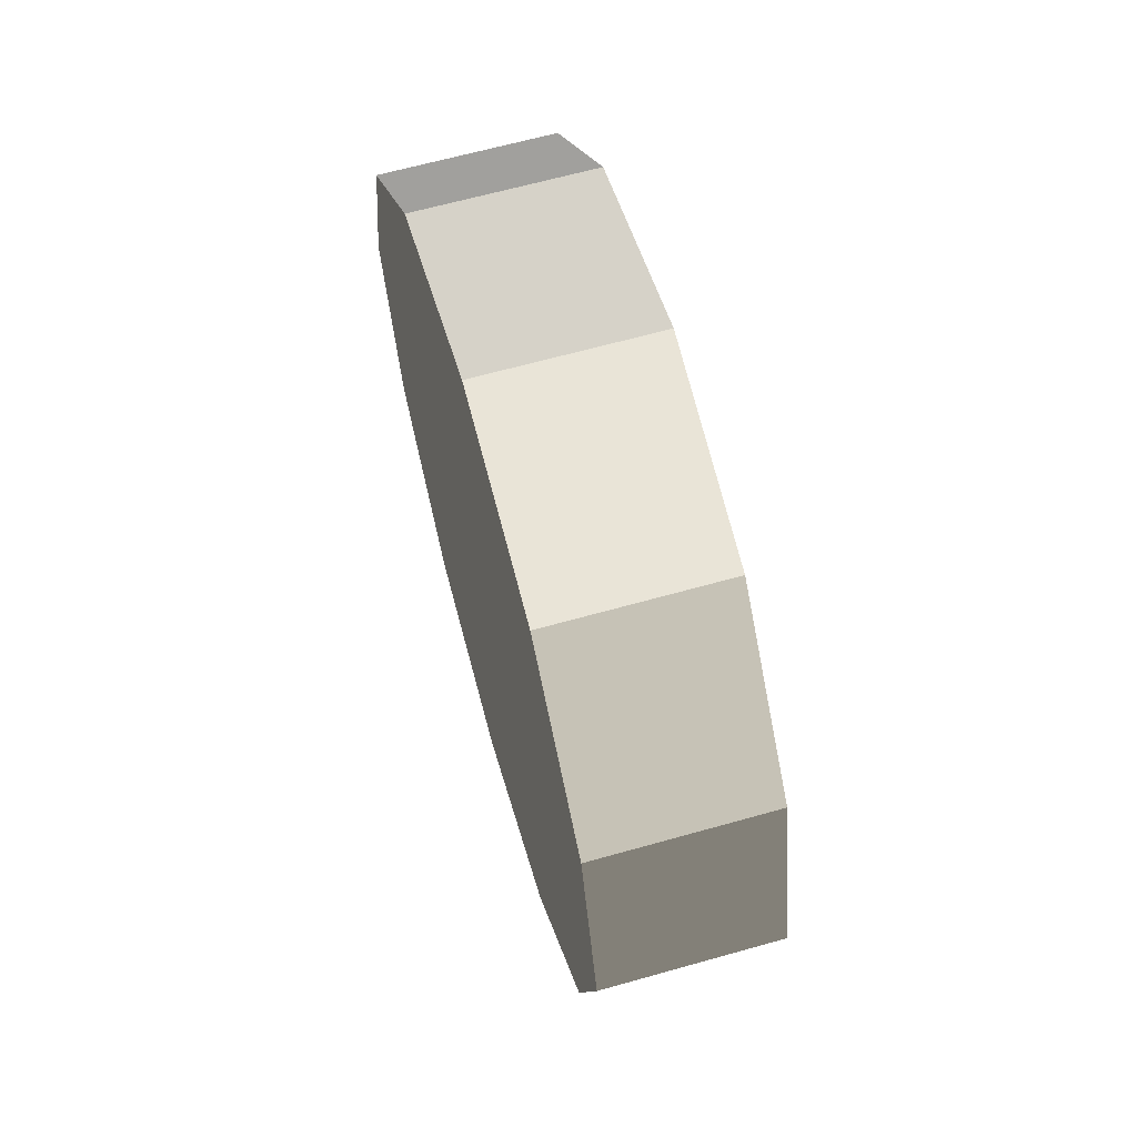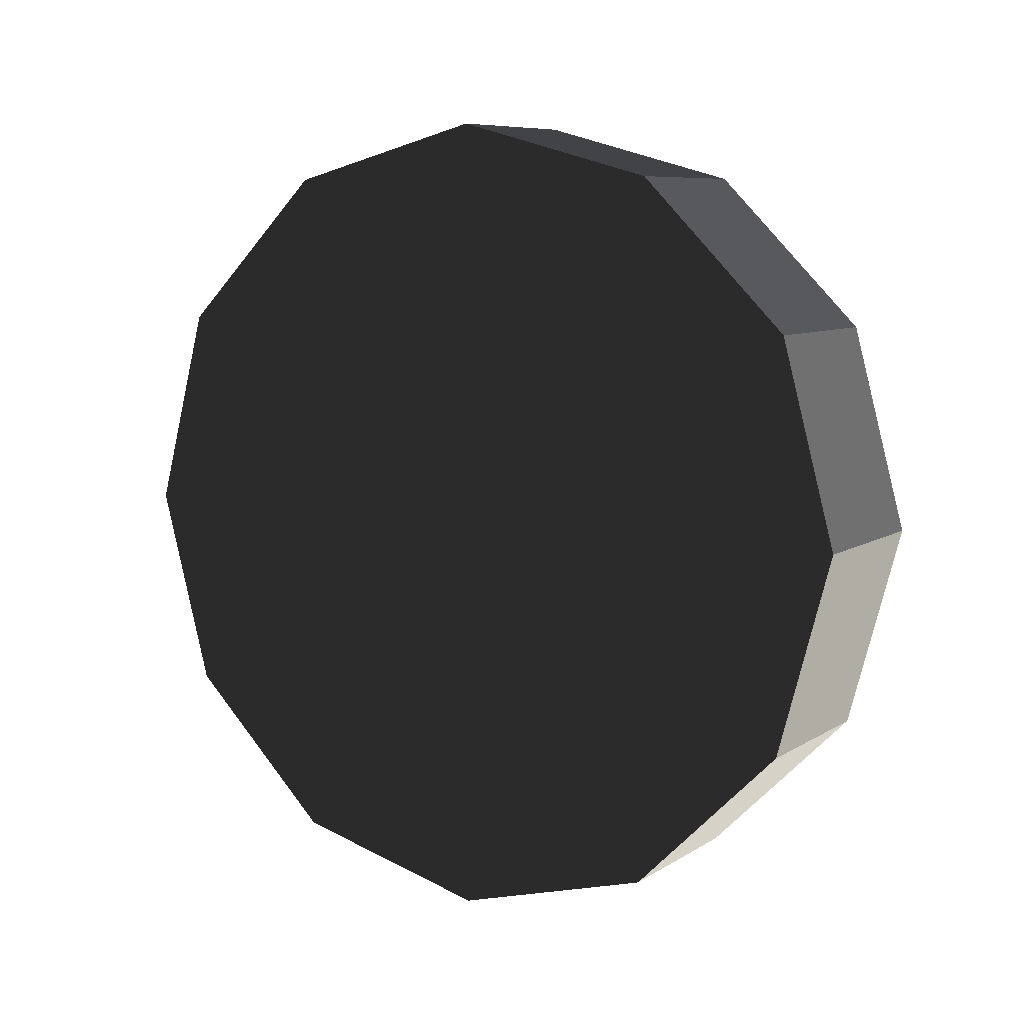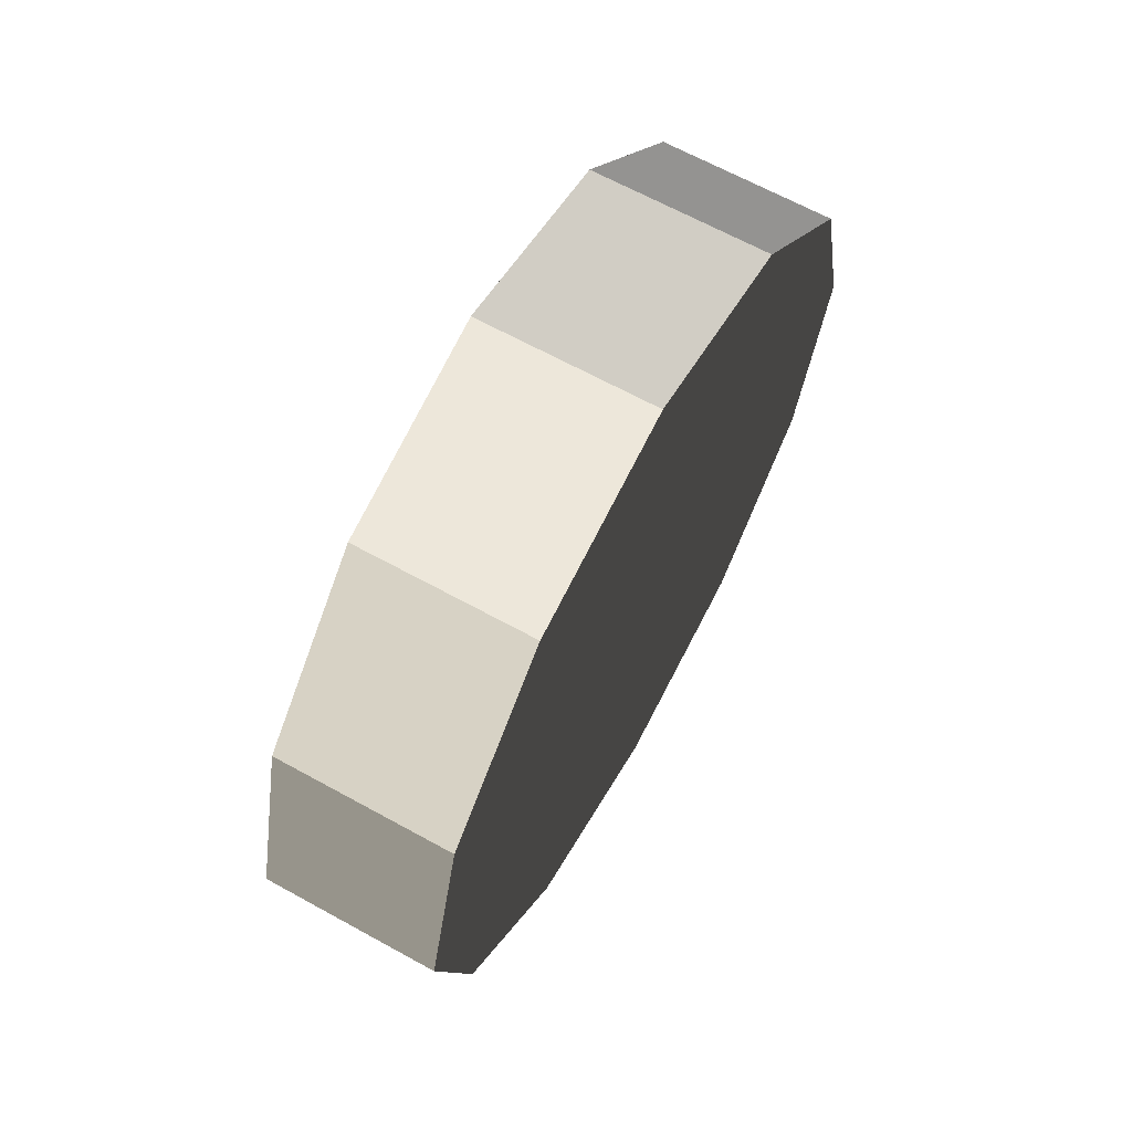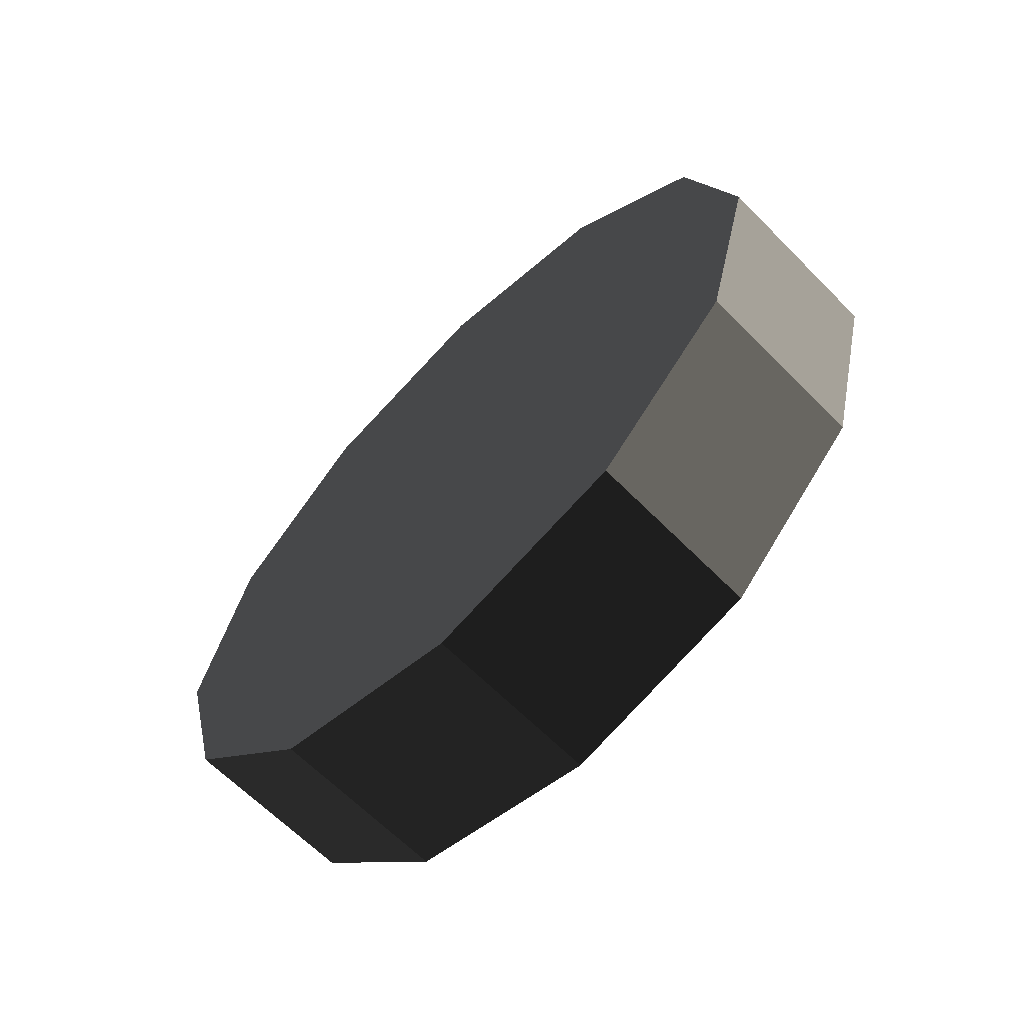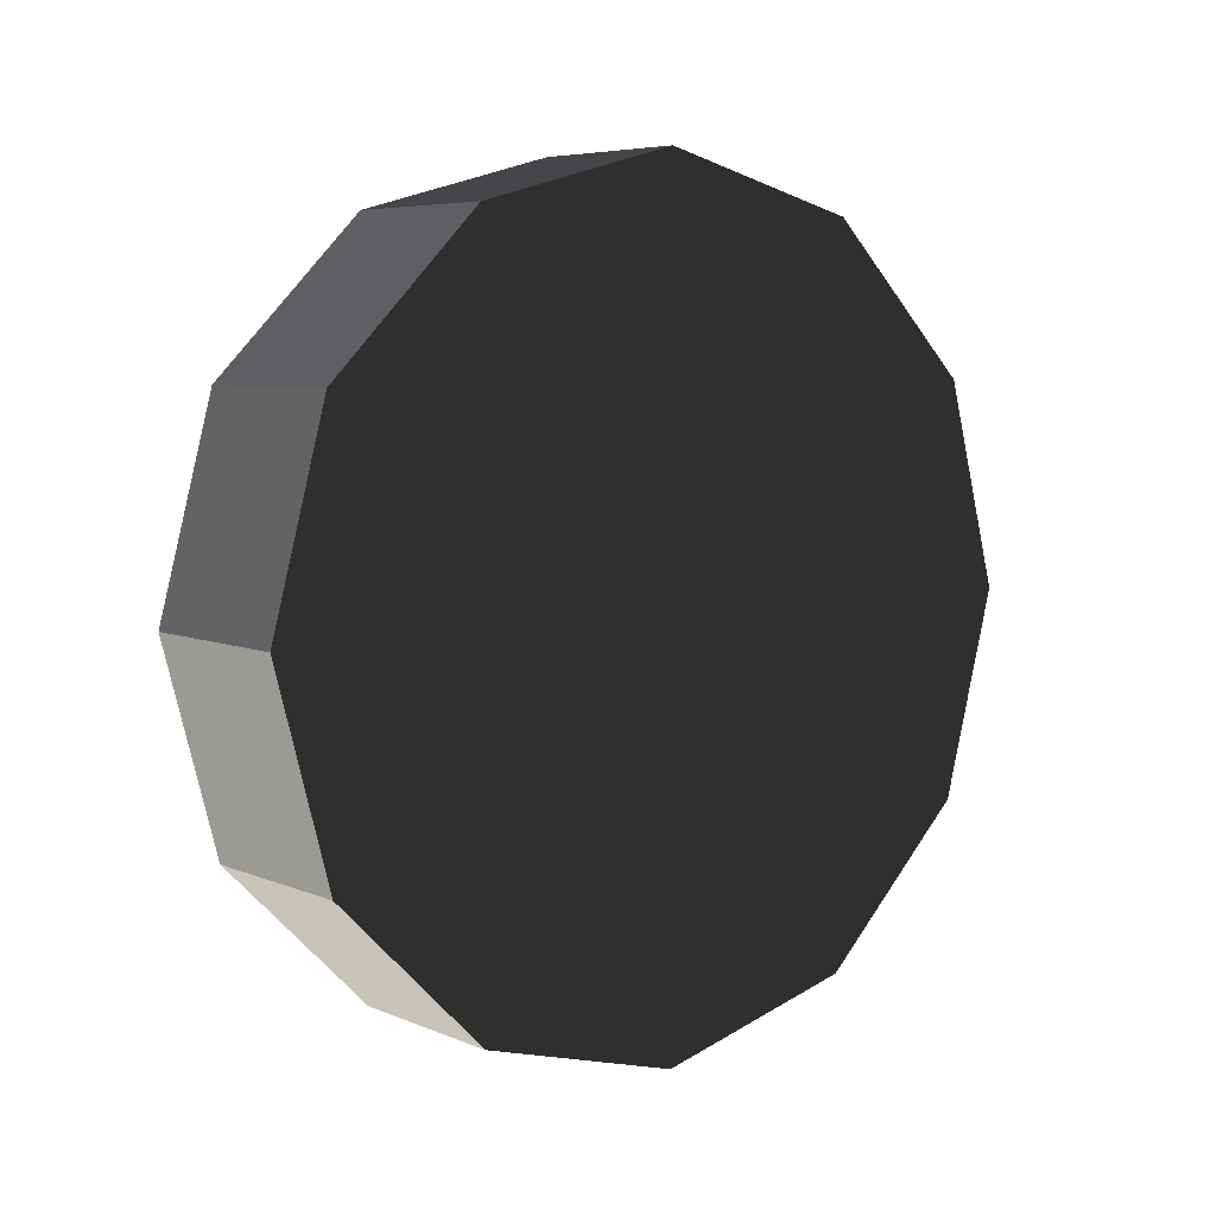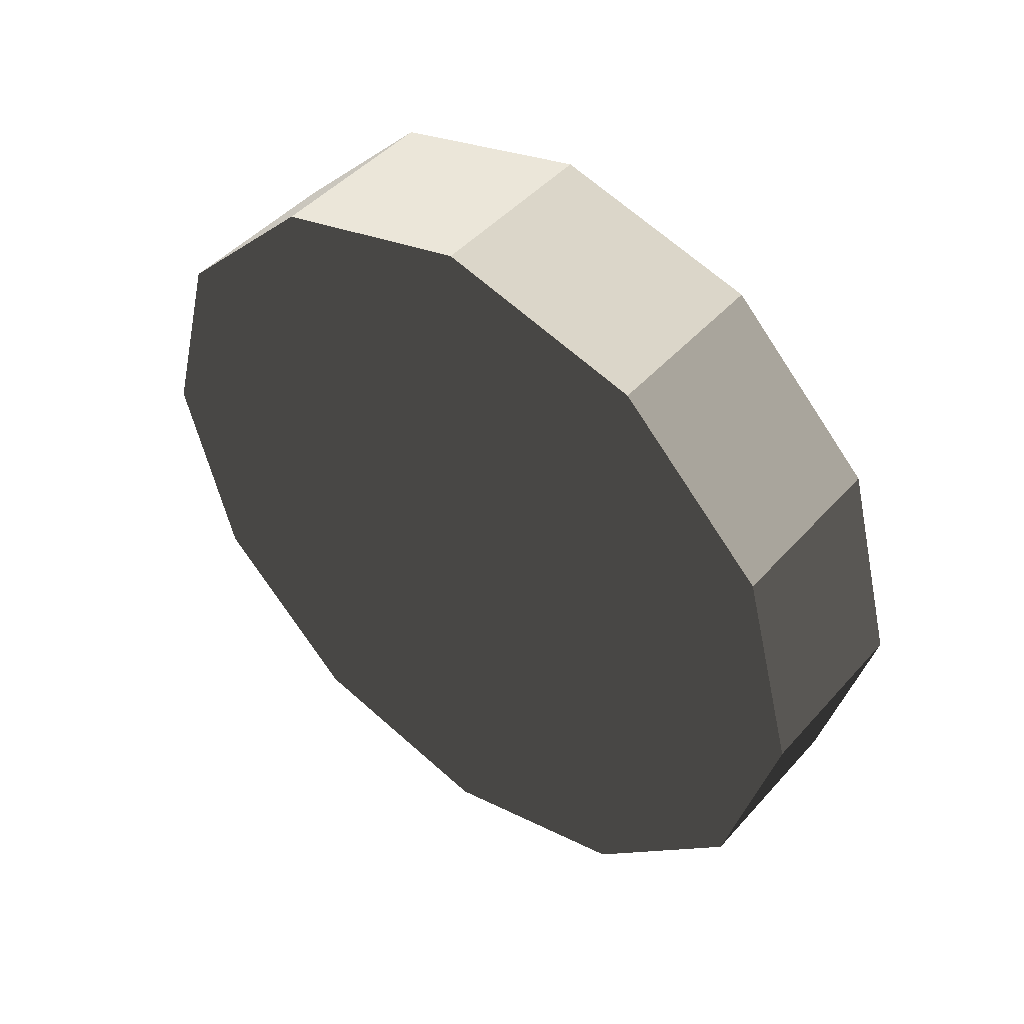
<metadata>
{"format":"obj","ext":"obj","renderer":"f3d","projection":"perspective","resolution":1024,"background":"white","views":[{"elev":64.8,"azim":164.2,"up":"+Y"},{"elev":8.0,"azim":-58.6,"up":"+Z"},{"elev":66.1,"azim":-151.1,"up":"+Y"},{"elev":-64.8,"azim":134.6,"up":"+Z"},{"elev":6.1,"azim":51.2,"up":"+Z"},{"elev":46.0,"azim":128.9,"up":"+Y"}]}
</metadata>
<code>
v -0.1658 0.6573 -0.3795
v -0.1658 0.3795 -0.6573
v 0.1658 0.6573 -0.3795
v 0.1658 0.3795 -0.6573
v -0.1658 0.3795 -0.6573
v -0.1658 -3.576e-07 -0.759
v 0.1658 0.3795 -0.6573
v 0.1658 -3.576e-07 -0.759
v -0.1658 -3.576e-07 -0.759
v -0.1658 -0.3795 -0.6573
v 0.1658 -3.576e-07 -0.759
v 0.1658 -0.3795 -0.6573
v -0.1658 -0.3795 -0.6573
v -0.1658 -0.6573 -0.3795
v 0.1658 -0.3795 -0.6573
v 0.1658 -0.6573 -0.3795
v -0.1658 -0.6573 -0.3795
v -0.1658 -0.759 -9.329e-07
v 0.1658 -0.6573 -0.3795
v 0.1658 -0.759 7.736e-06
v -0.1658 -0.759 -9.329e-07
v -0.1658 -0.6573 0.3795
v 0.1658 -0.759 7.736e-06
v 0.1658 -0.6573 0.3795
v -0.1658 -0.6573 0.3795
v -0.1658 -0.3795 0.6573
v 0.1658 -0.6573 0.3795
v 0.1658 -0.3795 0.6573
v -0.1658 -0.3795 0.6573
v -0.1658 -3.576e-07 0.759
v 0.1658 -0.3795 0.6573
v 0.1658 -3.576e-07 0.759
v -0.1658 -3.576e-07 0.759
v -0.1658 0.3795 0.6573
v 0.1658 -3.576e-07 0.759
v 0.1658 0.3795 0.6573
v -0.1658 0.3795 0.6573
v -0.1658 0.6573 0.3795
v 0.1658 0.3795 0.6573
v 0.1658 0.6573 0.3795
v -0.1658 0.6573 0.3795
v -0.1658 0.759 -9.329e-07
v 0.1658 0.6573 0.3795
v 0.1658 0.759 7.736e-06
v -0.1658 0.759 -9.329e-07
v -0.1658 0.6573 -0.3795
v 0.1658 0.759 7.736e-06
v 0.1658 0.6573 -0.3795
v 0.1658 0.6573 -0.3795
v 0.1658 0.3795 -0.6573
v 0.1658 -3.576e-07 7.736e-06
v 0.1658 -3.576e-07 -0.759
v 0.1658 -0.3795 -0.6573
v 0.1658 -0.6573 -0.3795
v 0.1658 -0.759 7.736e-06
v 0.1658 -0.6573 0.3795
v 0.1658 -0.3795 0.6573
v 0.1658 -3.576e-07 0.759
v 0.1658 0.3795 0.6573
v 0.1658 0.6573 0.3795
v 0.1658 0.759 7.736e-06
v -0.1658 0.3795 -0.6573
v -0.1658 0.6573 -0.3795
v -0.1658 -3.576e-07 -0.759
v -0.1658 -0.3795 -0.6573
v -0.1658 -0.6573 -0.3795
v -0.1658 -0.759 -9.329e-07
v -0.1658 -0.6573 0.3795
v -0.1658 -0.3795 0.6573
v -0.1658 -3.576e-07 0.759
v -0.1658 0.3795 0.6573
v -0.1658 0.6573 0.3795
v -0.1658 0.759 -9.329e-07
g wheel_fr1_788_126
f 1 3 2
f 2 3 4
f 5 7 6
f 6 7 8
f 9 11 10
f 10 11 12
f 13 15 14
f 14 15 16
f 17 19 18
f 18 19 20
f 21 23 22
f 22 23 24
f 25 27 26
f 26 27 28
f 29 31 30
f 30 31 32
f 33 35 34
f 34 35 36
f 37 39 38
f 38 39 40
f 41 43 42
f 42 43 44
f 45 47 46
f 46 47 48
f 49 51 50
f 50 51 52
f 52 51 53
f 53 51 54
f 54 51 55
f 55 51 56
f 56 51 57
f 57 51 58
f 58 51 59
f 59 51 60
f 60 51 61
f 61 51 49
f 62 64 63
f 64 65 63
f 65 66 63
f 66 67 63
f 67 68 63
f 68 69 63
f 69 70 63
f 70 71 63
f 71 72 63
f 72 73 63

</code>
